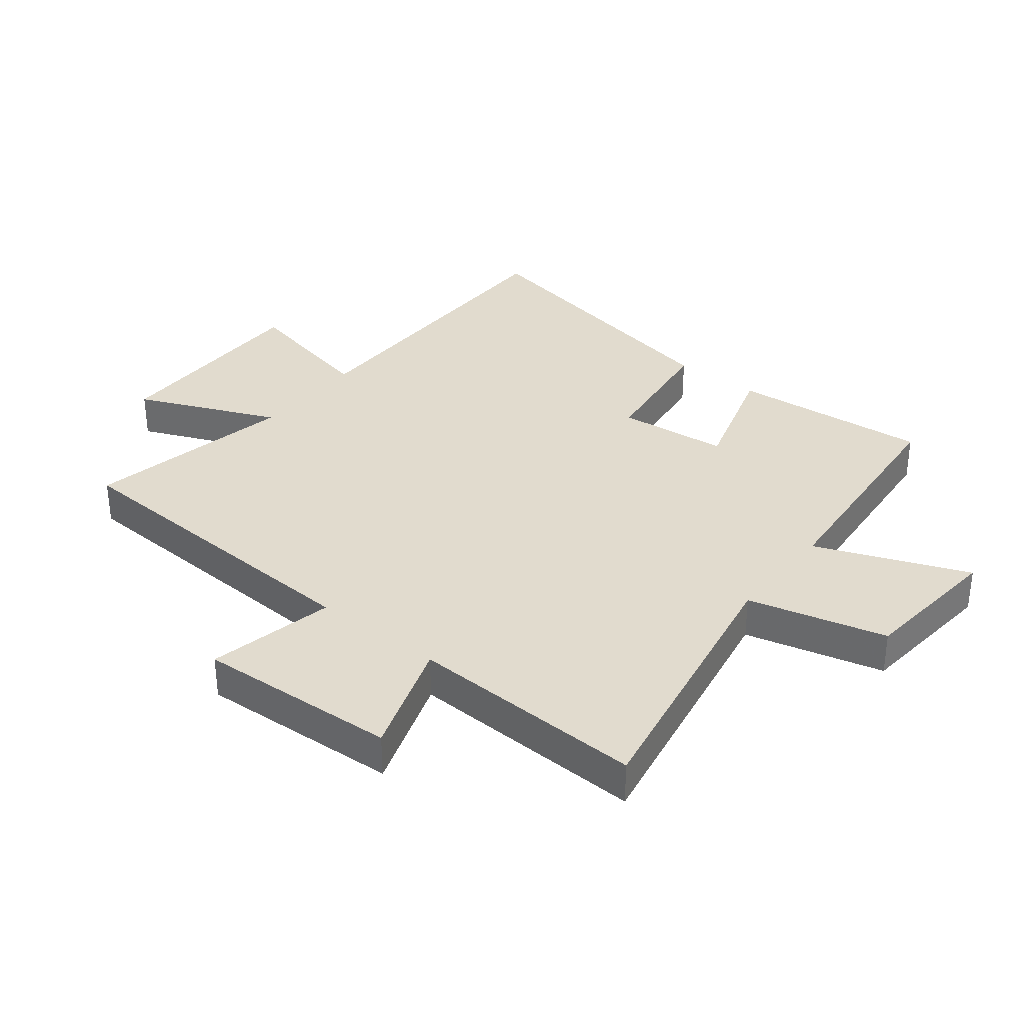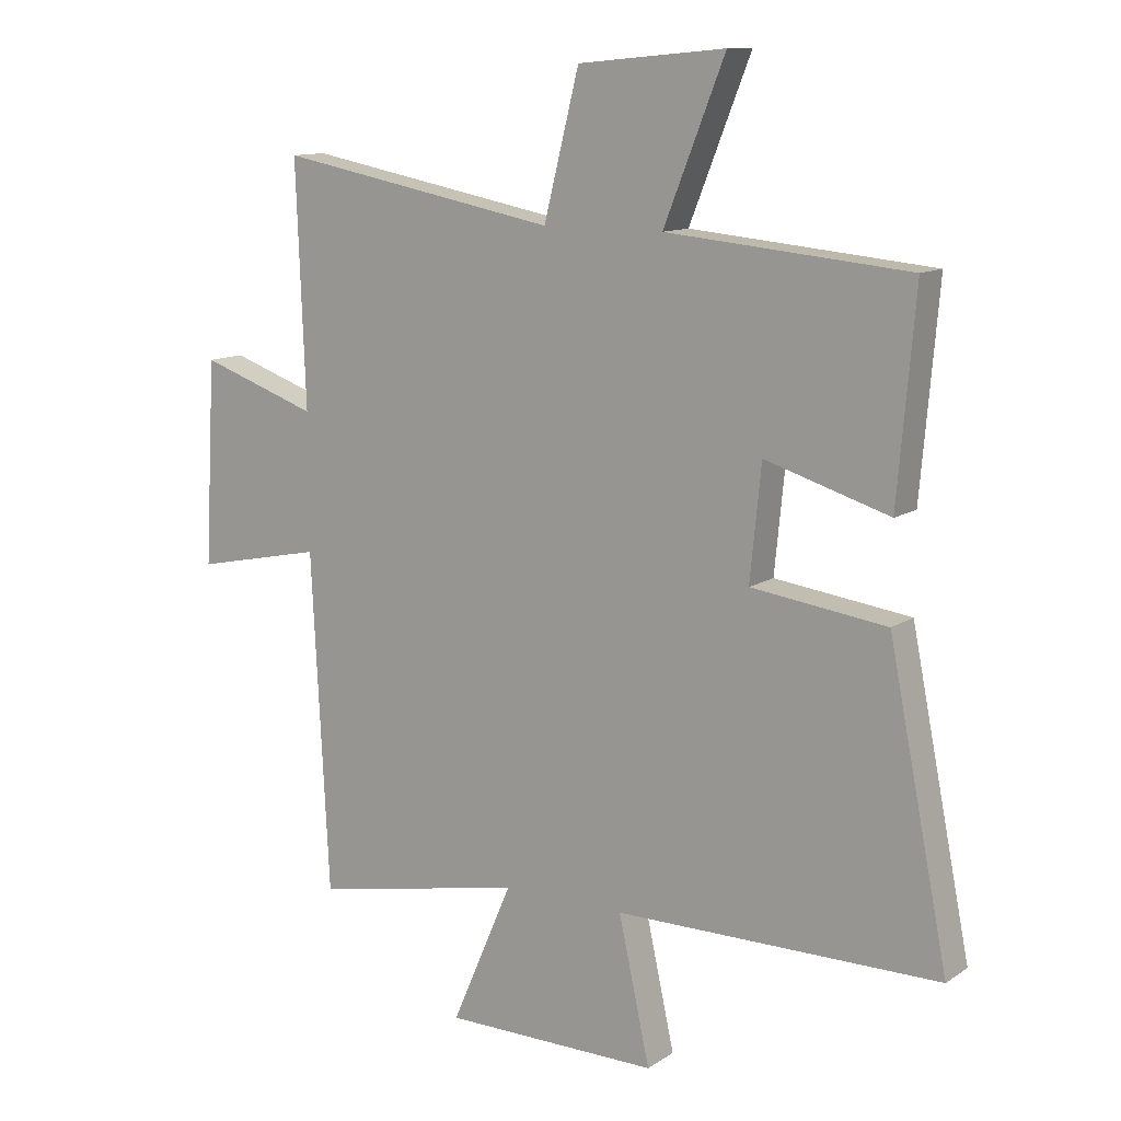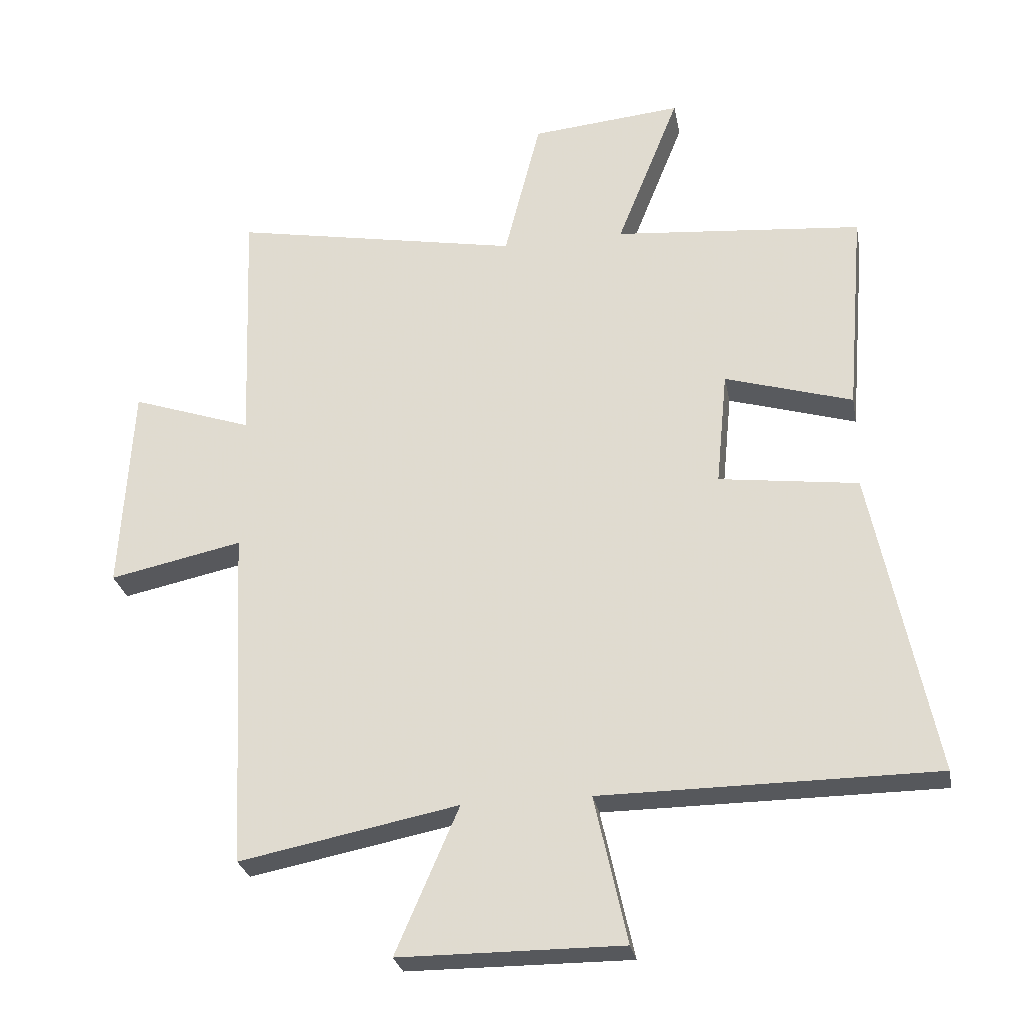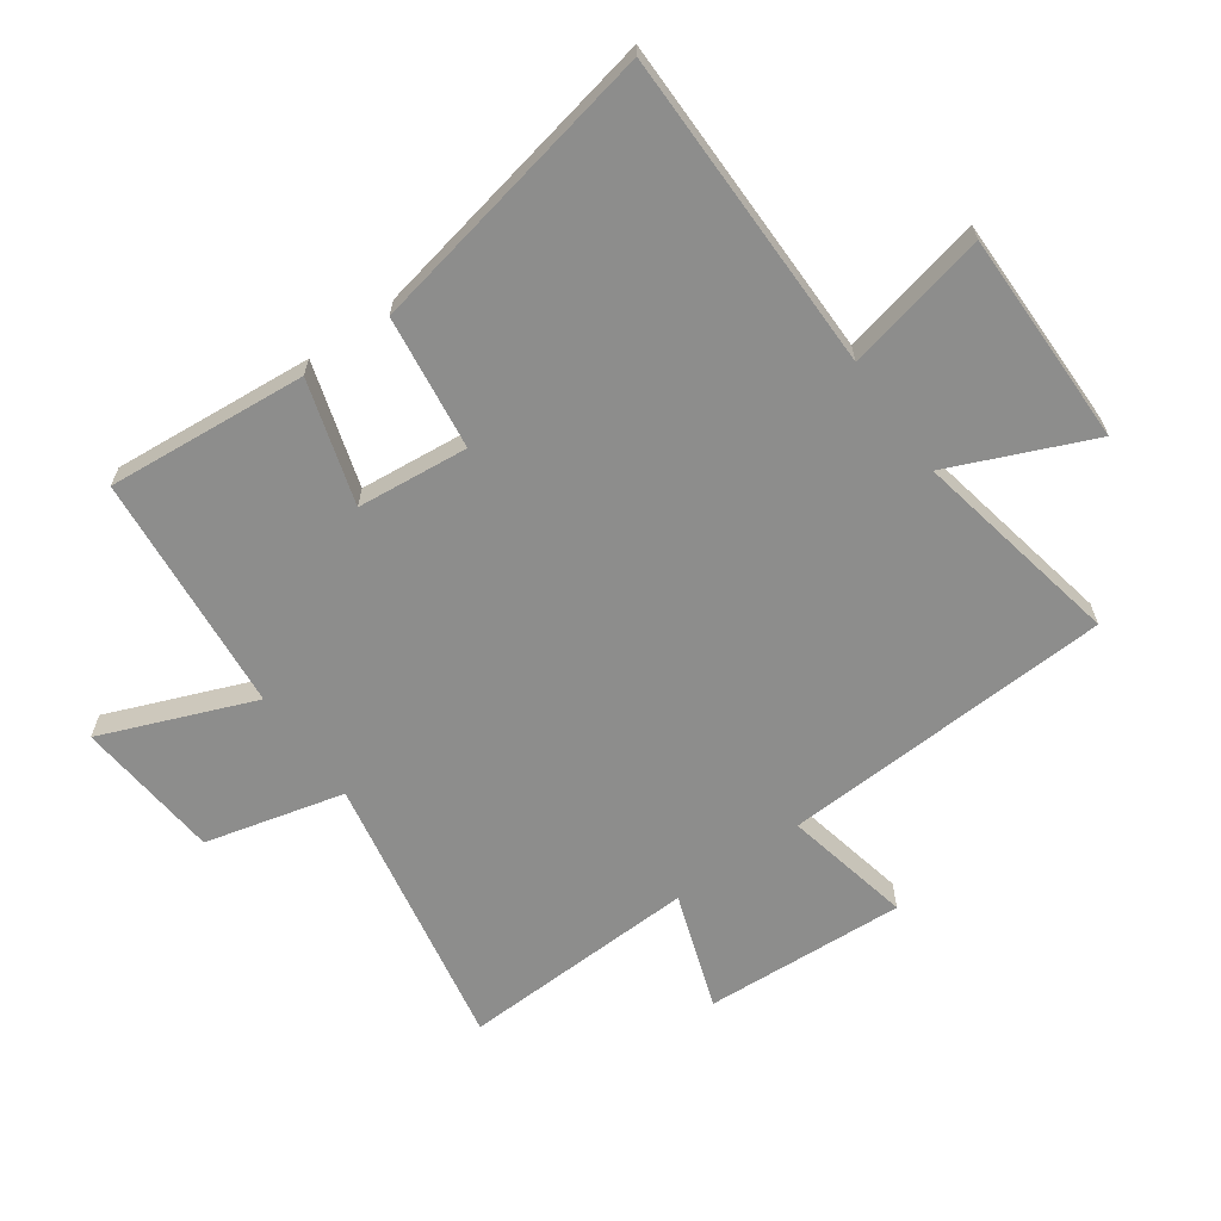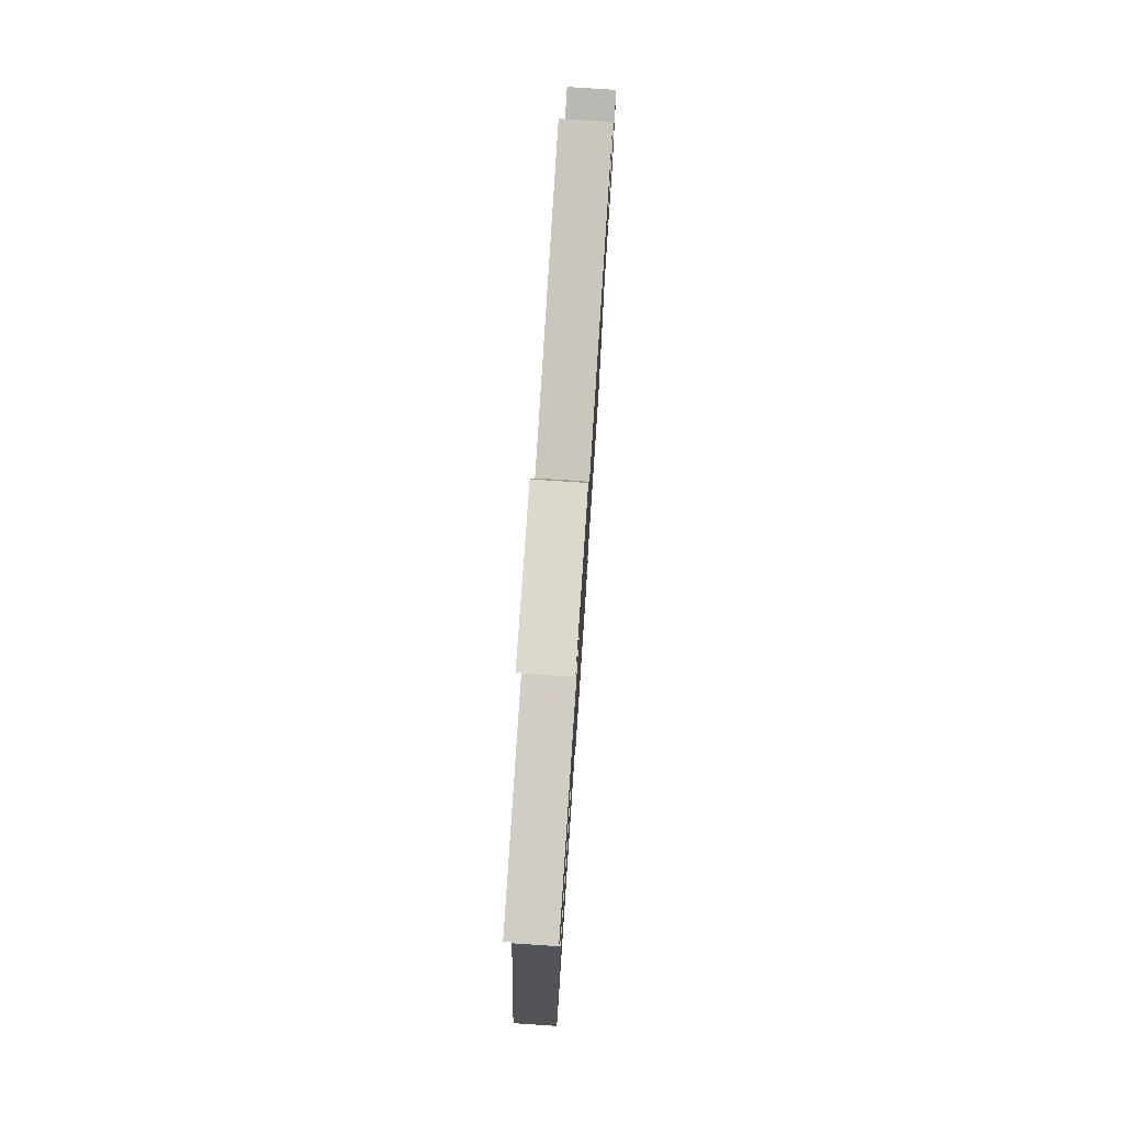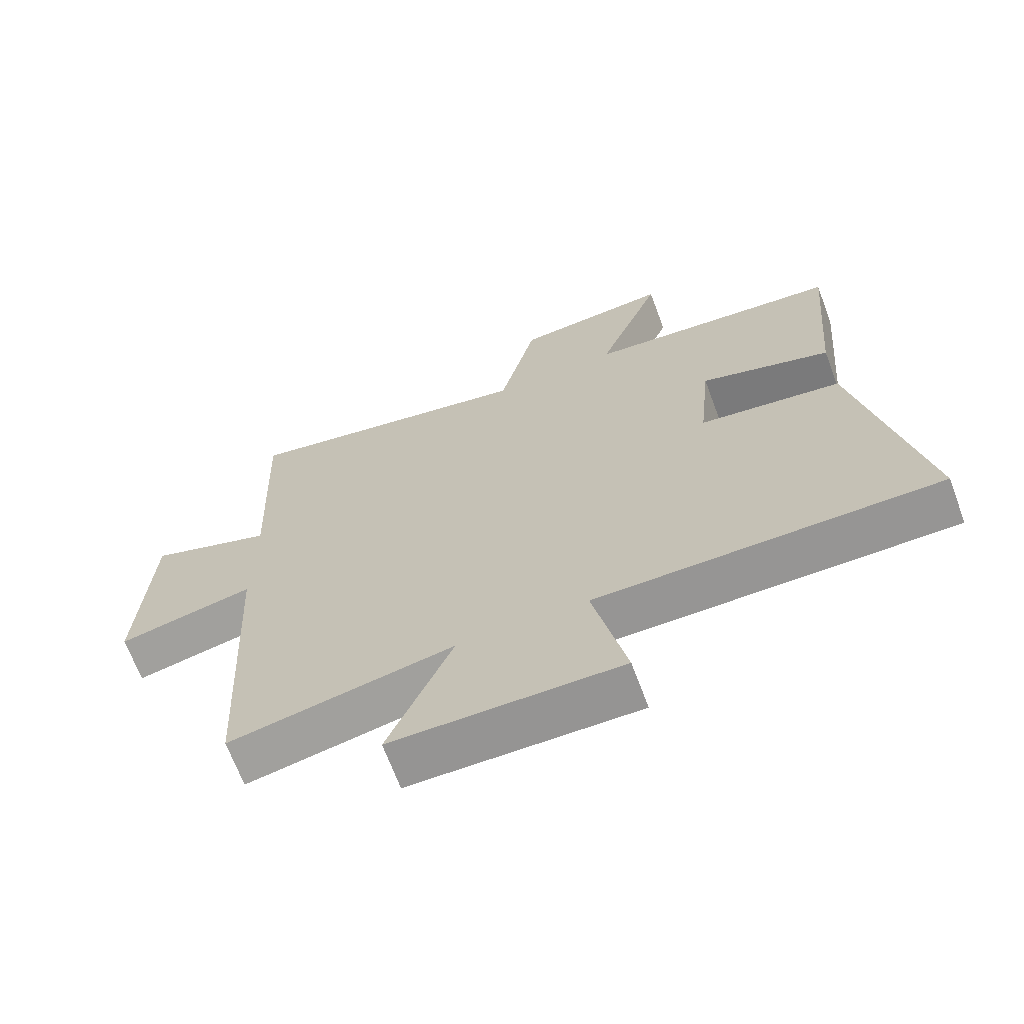
<metadata>
{"format":"obj","ext":"obj","renderer":"f3d","projection":"perspective","resolution":1024,"background":"white","views":[{"elev":33.9,"azim":-51.6,"up":"+Y"},{"elev":11.8,"azim":33.6,"up":"+Z"},{"elev":-27.9,"azim":10.6,"up":"+Z"},{"elev":-64.5,"azim":125.4,"up":"+Y"},{"elev":78.1,"azim":93.8,"up":"+Z"},{"elev":-67.4,"azim":20.4,"up":"+Z"}]}
</metadata>
<code>
v -0.472 0.07 -0.567
v -0.5 0.07 -0.023
v -0.709 0.07 -0.067
v -0.691 0.07 0.263
v -0.5 0.07 0.197
v -0.515 0.07 0.586
v -0.06 0.07 0.5
v -0.003 0.07 0.727
v 0.235 0.07 0.749
v 0.136 0.07 0.5
v 0.528 0.07 0.464
v 0.5 0.07 0.137
v 0.299 0.07 0.198
v 0.281 0.07 0.016
v 0.5 0.07 -0.013
v 0.597 0.07 -0.498
v 0.072 0.07 -0.5
v 0.123 0.07 -0.732
v -0.227 0.07 -0.73
v -0.128 0.07 -0.5
v -0.472 0 -0.567
v -0.5 0 -0.023
v -0.709 0 -0.067
v -0.691 0 0.263
v -0.5 0 0.197
v -0.515 0 0.586
v -0.06 0 0.5
v -0.003 0 0.727
v 0.235 0 0.749
v 0.136 0 0.5
v 0.528 0 0.464
v 0.5 0 0.137
v 0.299 0 0.198
v 0.281 0 0.016
v 0.5 0 -0.013
v 0.597 0 -0.498
v 0.072 0 -0.5
v 0.123 0 -0.732
v -0.227 0 -0.73
v -0.128 0 -0.5
f 17 18 19 20
f 16 17 20
f 15 16 20
f 14 15 20
f 20 1 2
f 14 20 2
f 13 14 2
f 10 11 12 13
f 10 13 2 3
f 7 8 9 10
f 7 10 3
f 5 6 7
f 5 7 3
f 3 4 5
f 40 39 38 37
f 40 37 36
f 40 36 35
f 40 35 34
f 22 21 40
f 22 40 34
f 22 34 33
f 33 32 31 30
f 23 22 33 30
f 30 29 28 27
f 23 30 27
f 27 26 25
f 23 27 25
f 25 24 23
f 1 21 22 2
f 2 22 23 3
f 3 23 24 4
f 4 24 25 5
f 5 25 26 6
f 6 26 27 7
f 7 27 28 8
f 8 28 29 9
f 9 29 30 10
f 10 30 31 11
f 11 31 32 12
f 12 32 33 13
f 13 33 34 14
f 14 34 35 15
f 15 35 36 16
f 16 36 37 17
f 17 37 38 18
f 18 38 39 19
f 19 39 40 20
f 20 40 21 1

</code>
